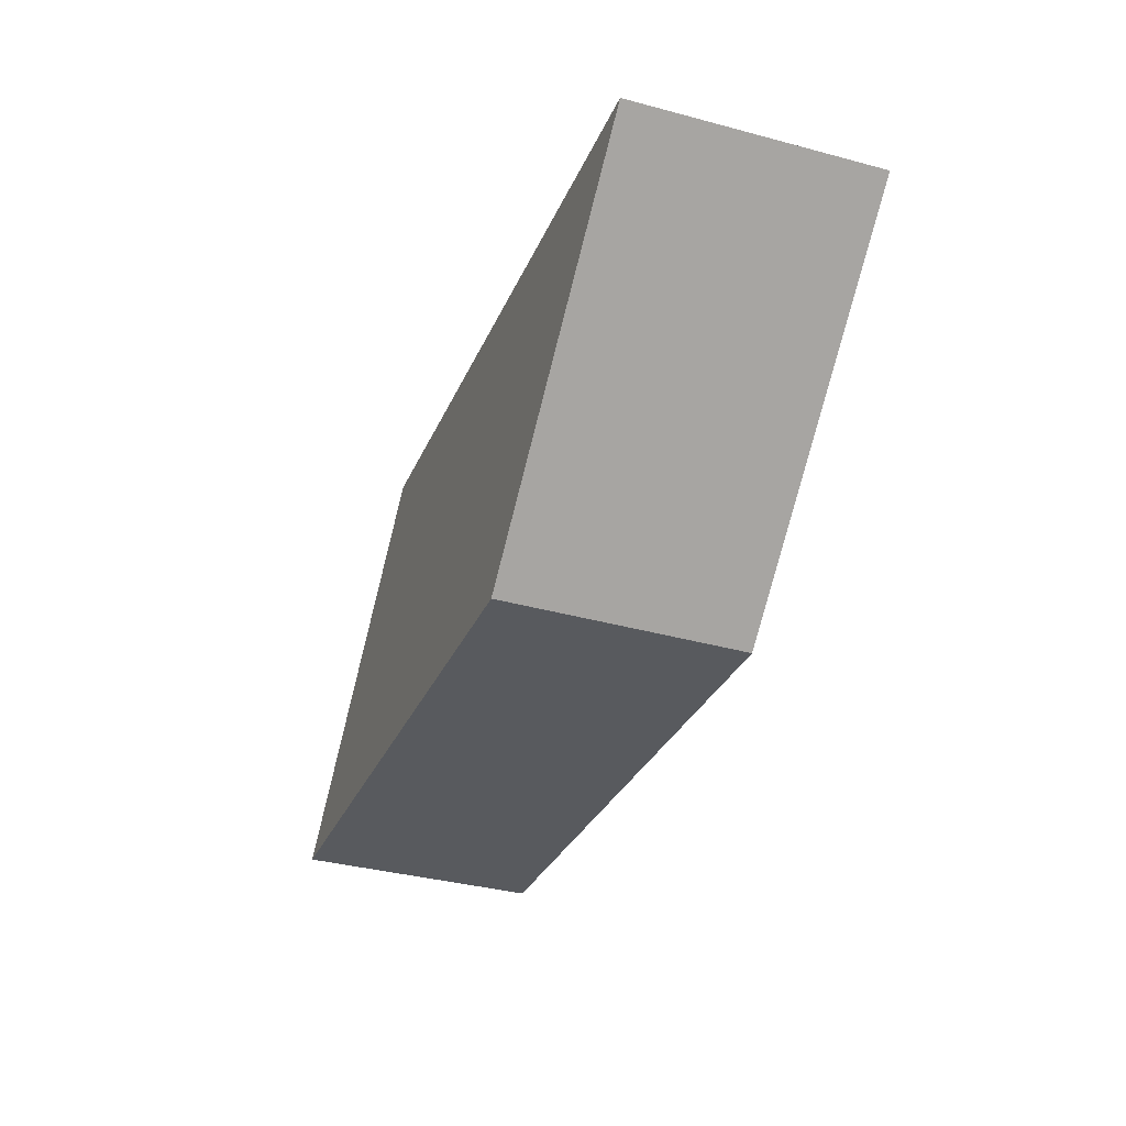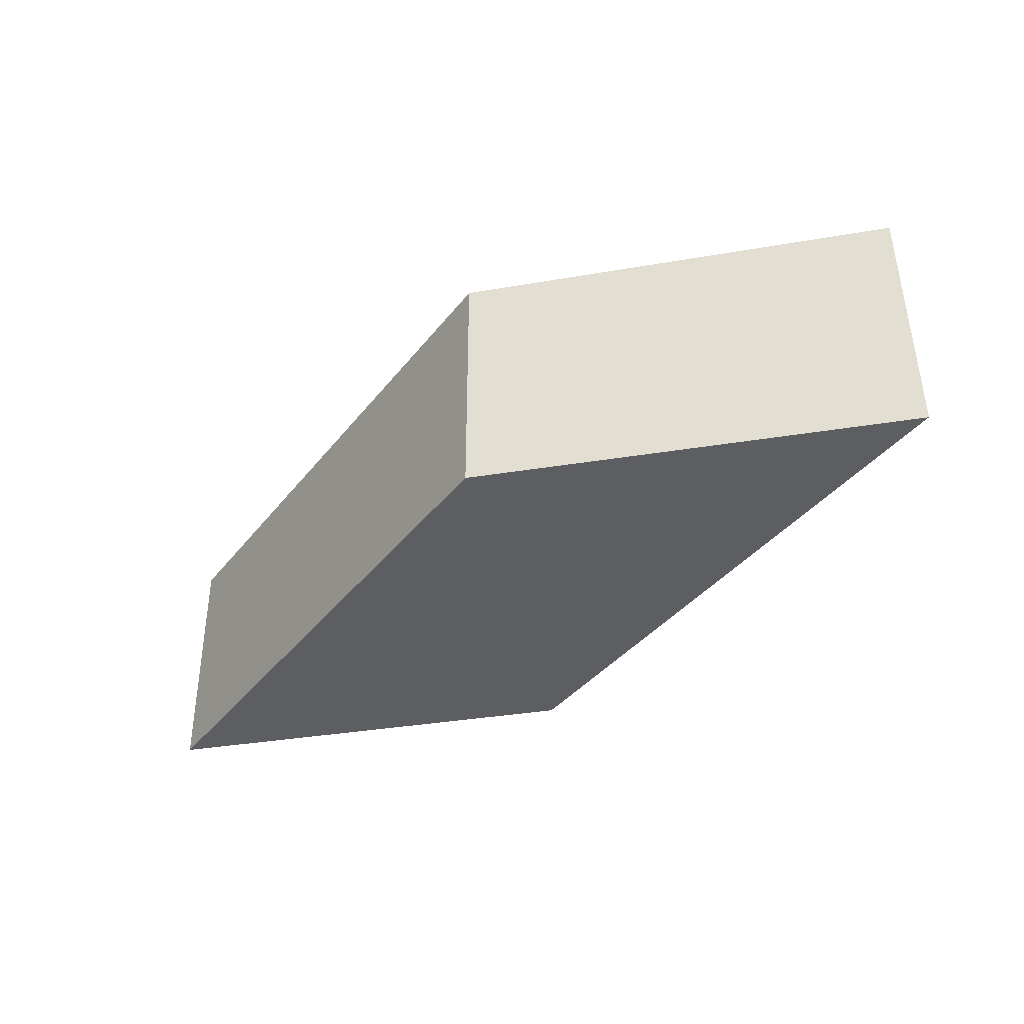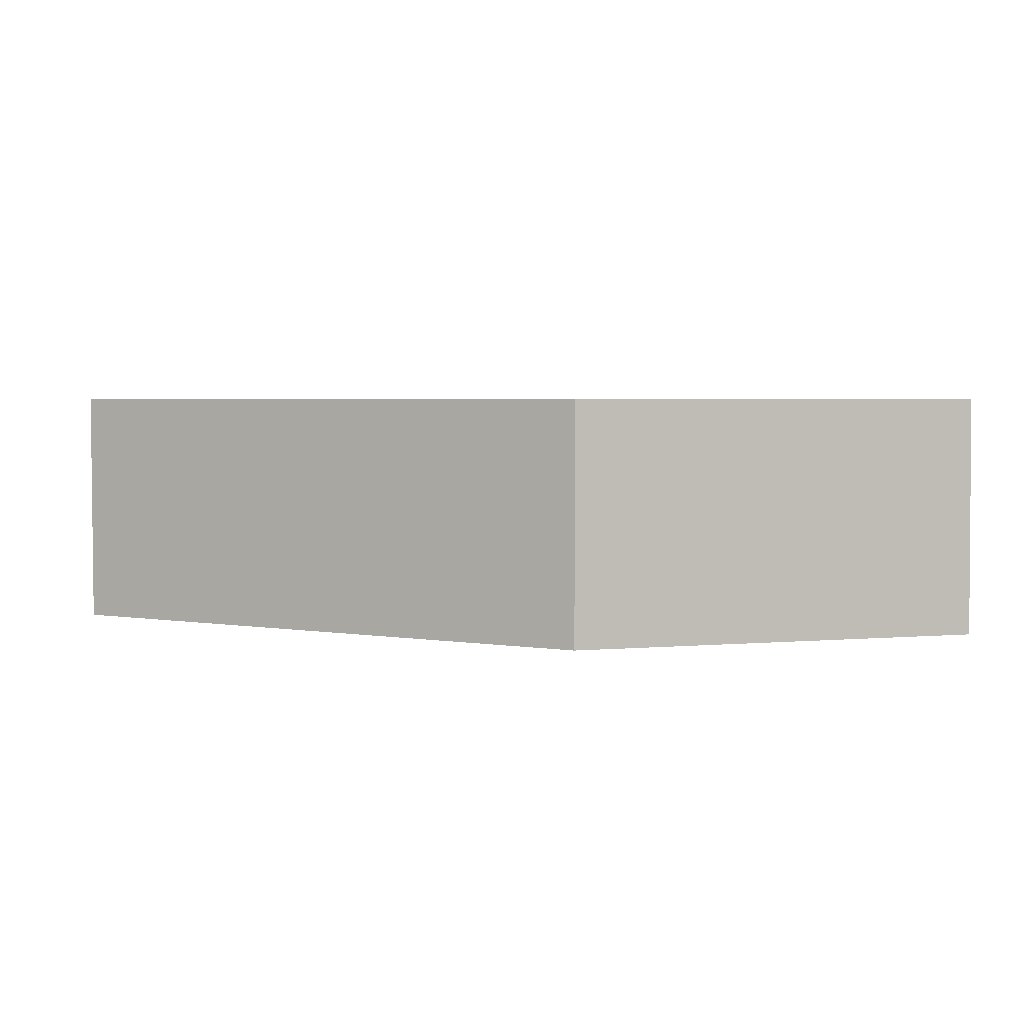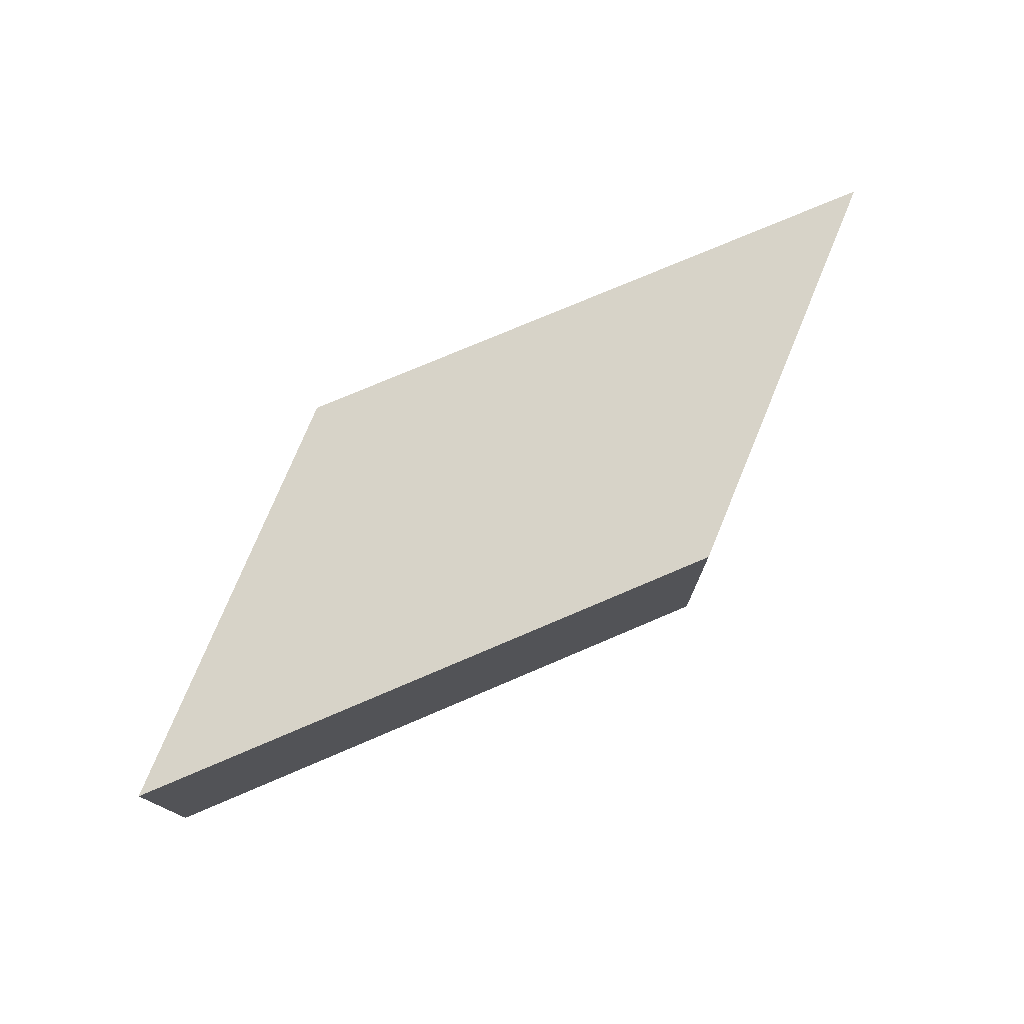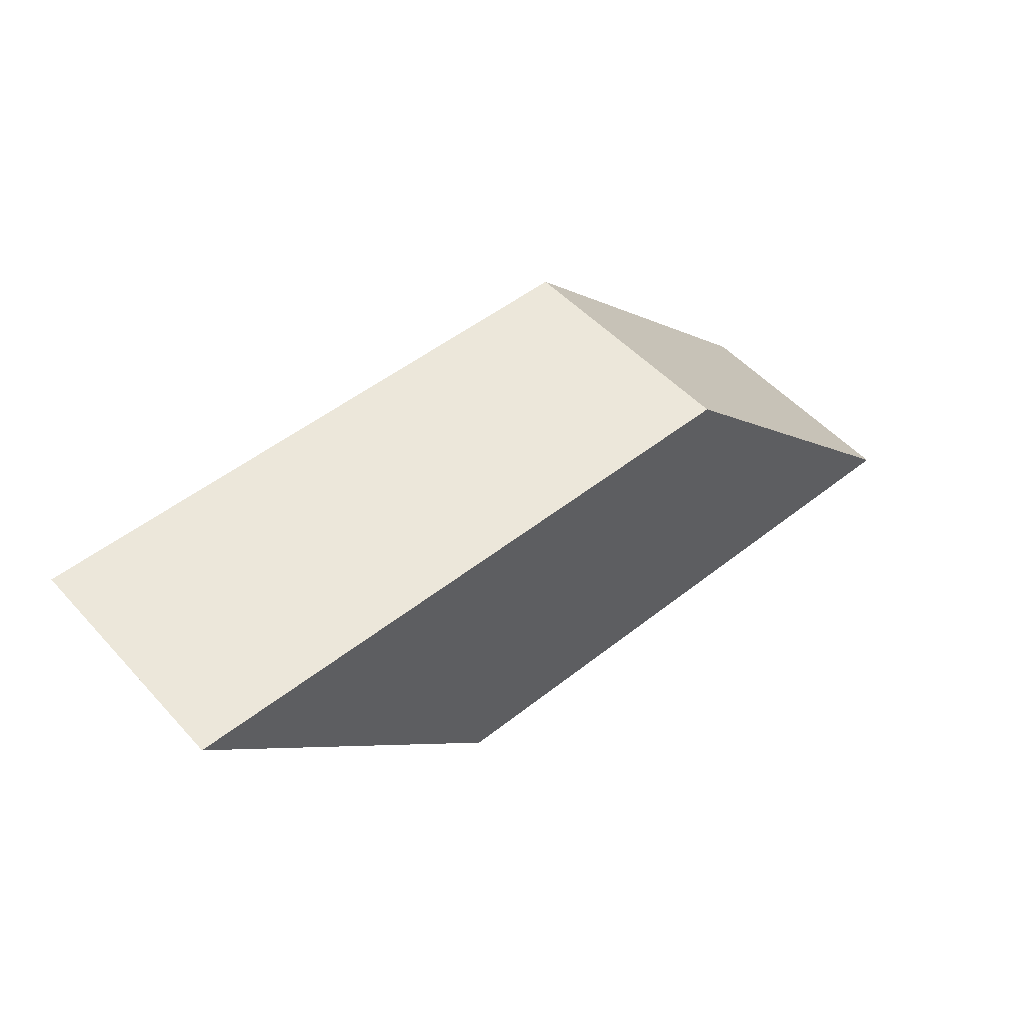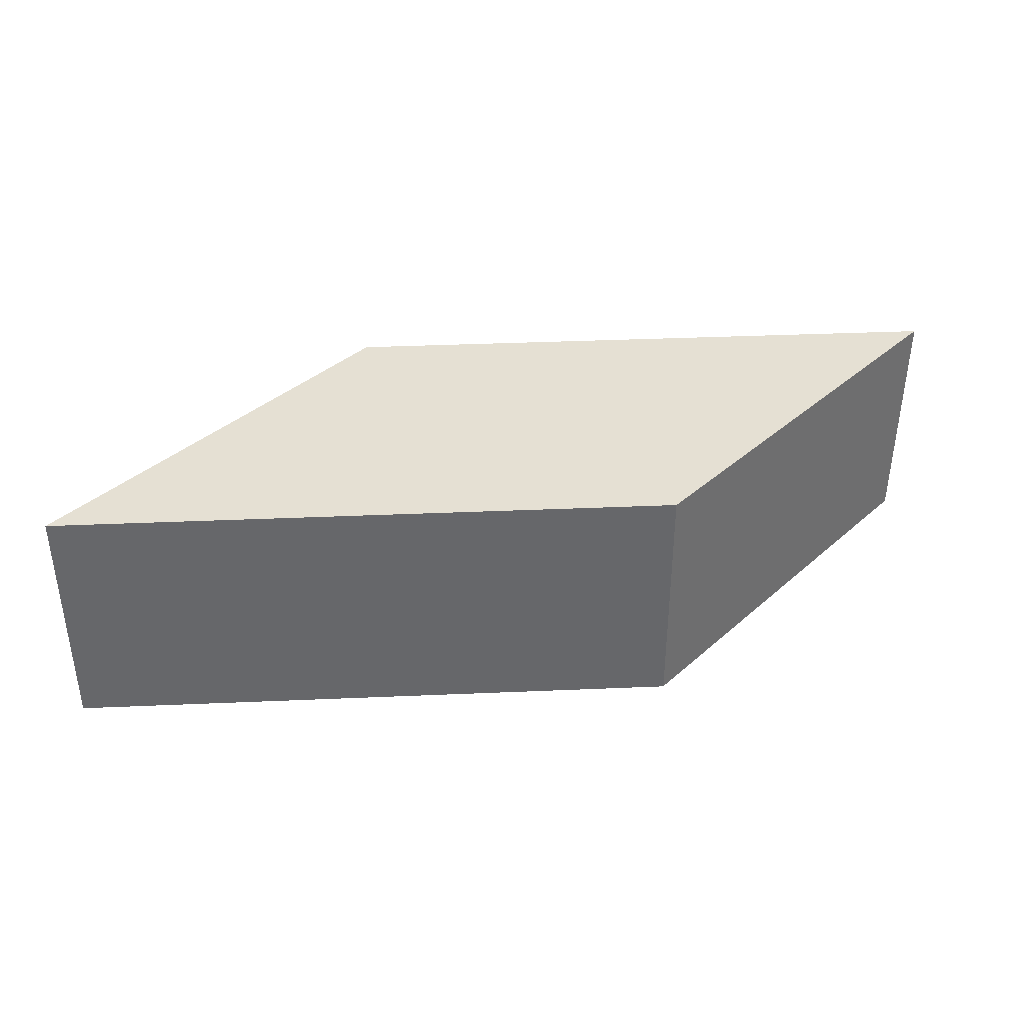
<metadata>
{"format":"obj","ext":"obj","renderer":"f3d","projection":"perspective","resolution":1024,"background":"white","views":[{"elev":-31.0,"azim":69.5,"up":"+Y"},{"elev":-37.6,"azim":-123.2,"up":"+Z"},{"elev":3.5,"azim":-151.3,"up":"+Z"},{"elev":76.6,"azim":-23.0,"up":"+Z"},{"elev":50.5,"azim":139.2,"up":"+Y"},{"elev":38.2,"azim":176.9,"up":"+Z"}]}
</metadata>
<code>
g  Mesh Mesh
v 1.5 0.5 0
v 0.9978 0 0
v 0 0 0
v 1.5 0.5 0.4
v 0.5 0.5 0.4
v 1 0.00943 0.4
v 0 0.009431 0.4
v 0.5 0.5 0
f 1 2 3
f 4 5 6
f 2 6 7
f 8 5 1
f 1 4 6
f 3 7 8
f 8 1 3
f 5 7 6
f 3 2 7
f 5 4 1
f 2 1 6
f 7 5 8

</code>
